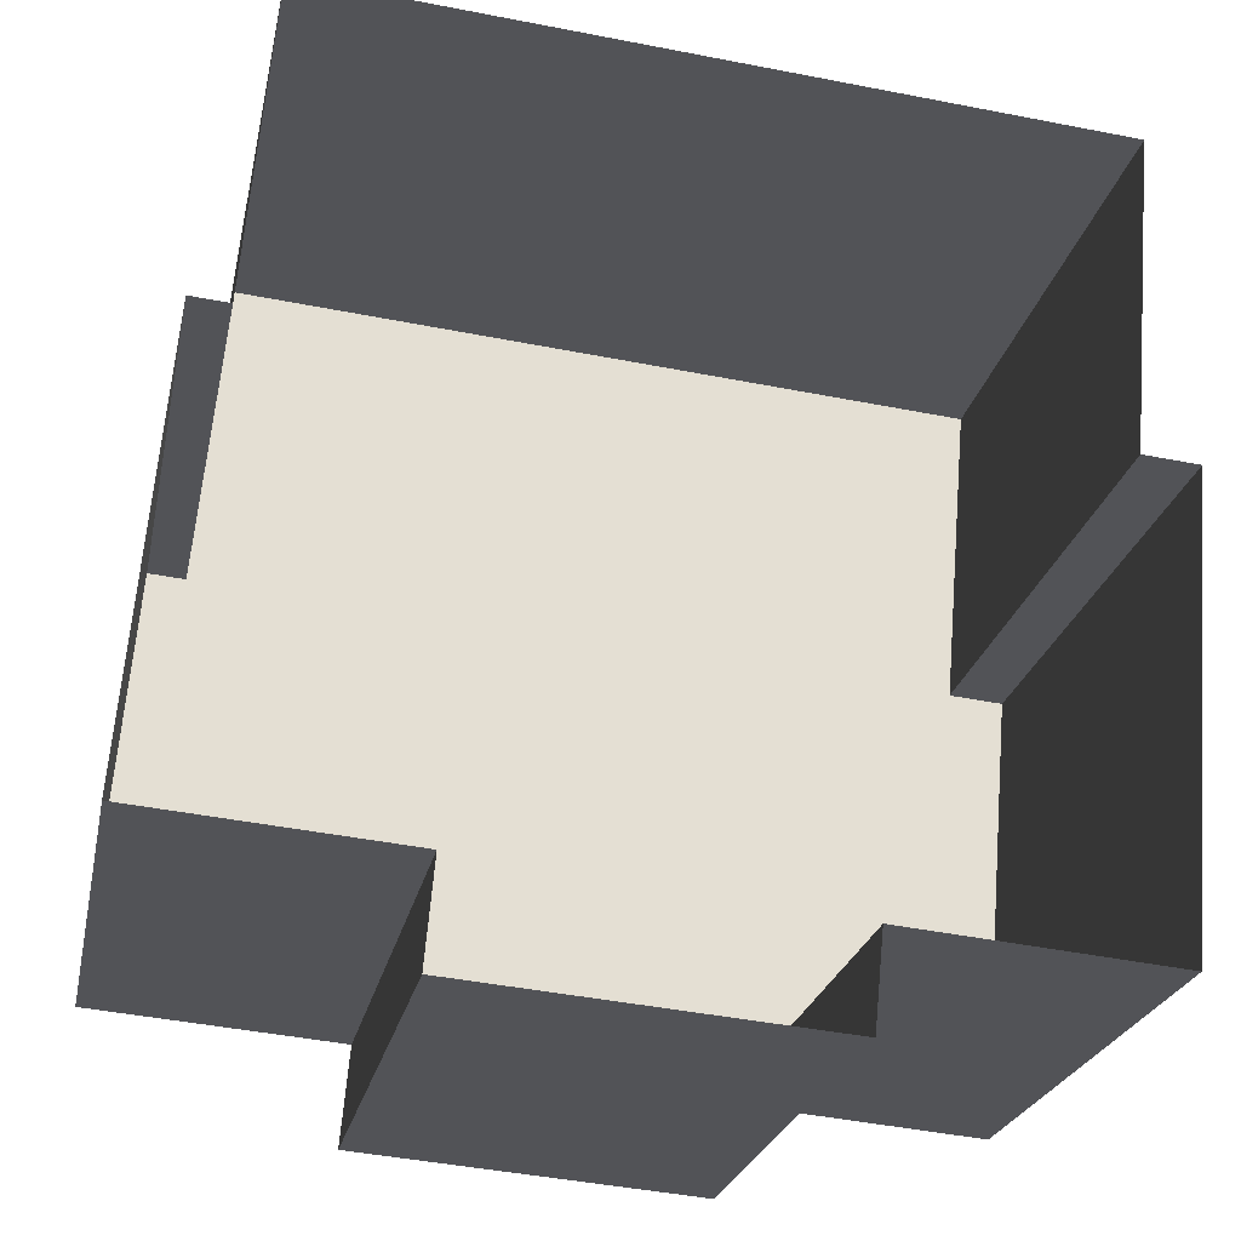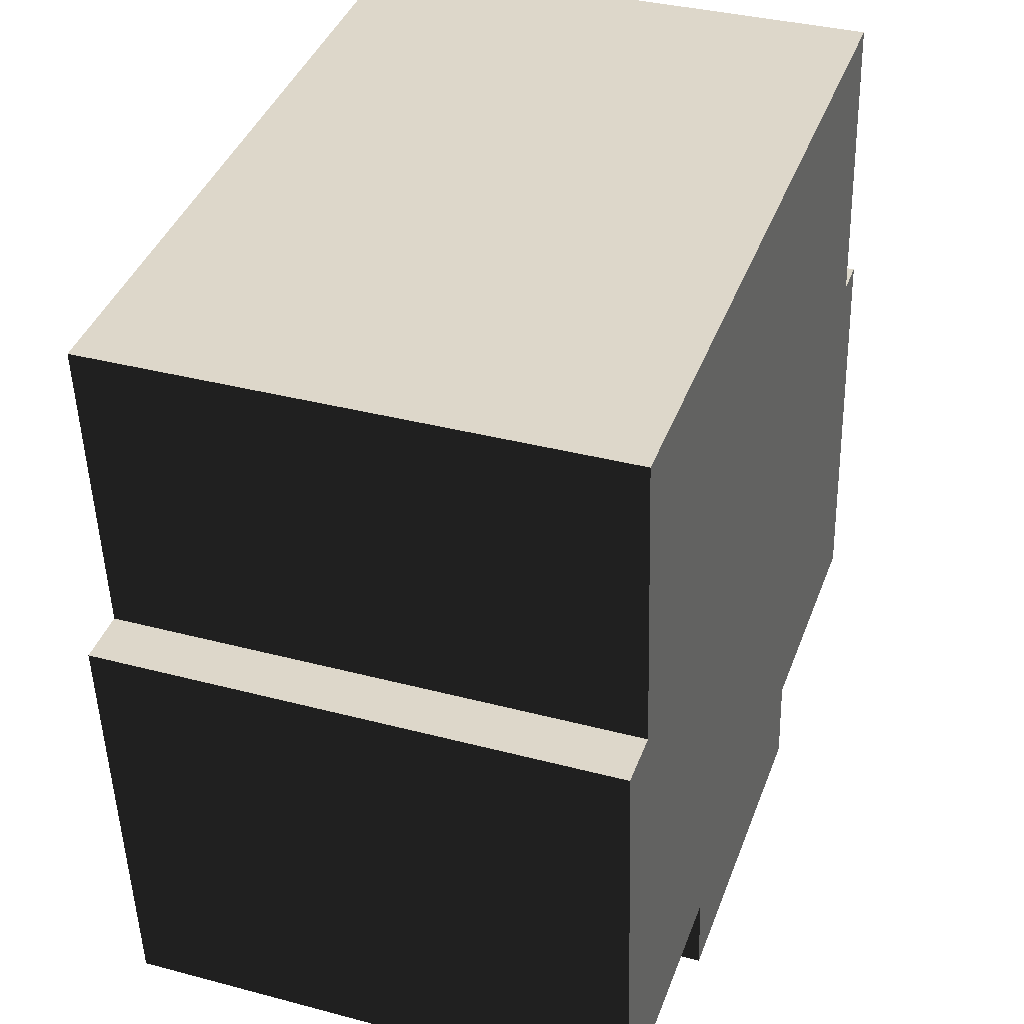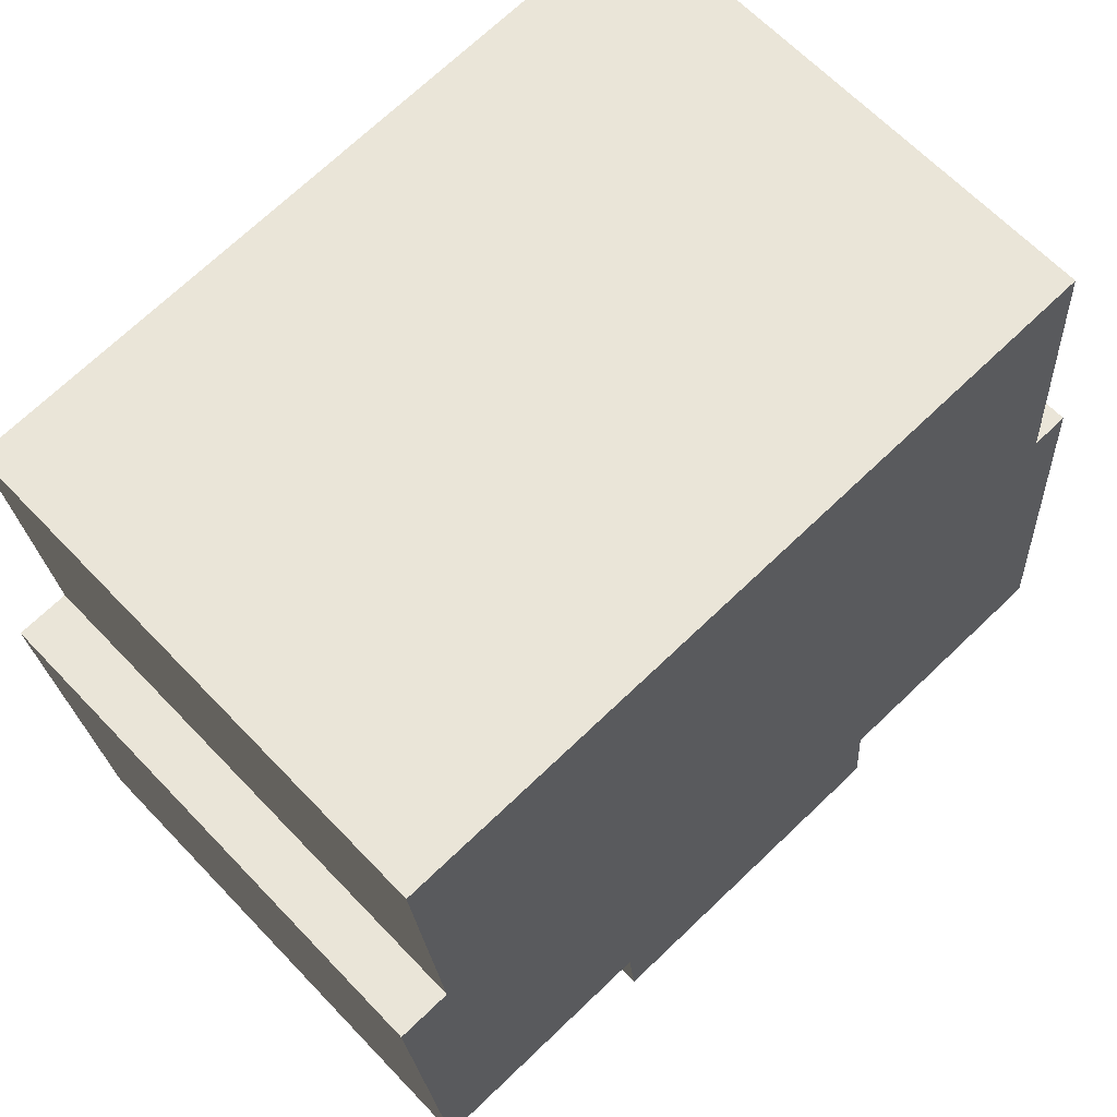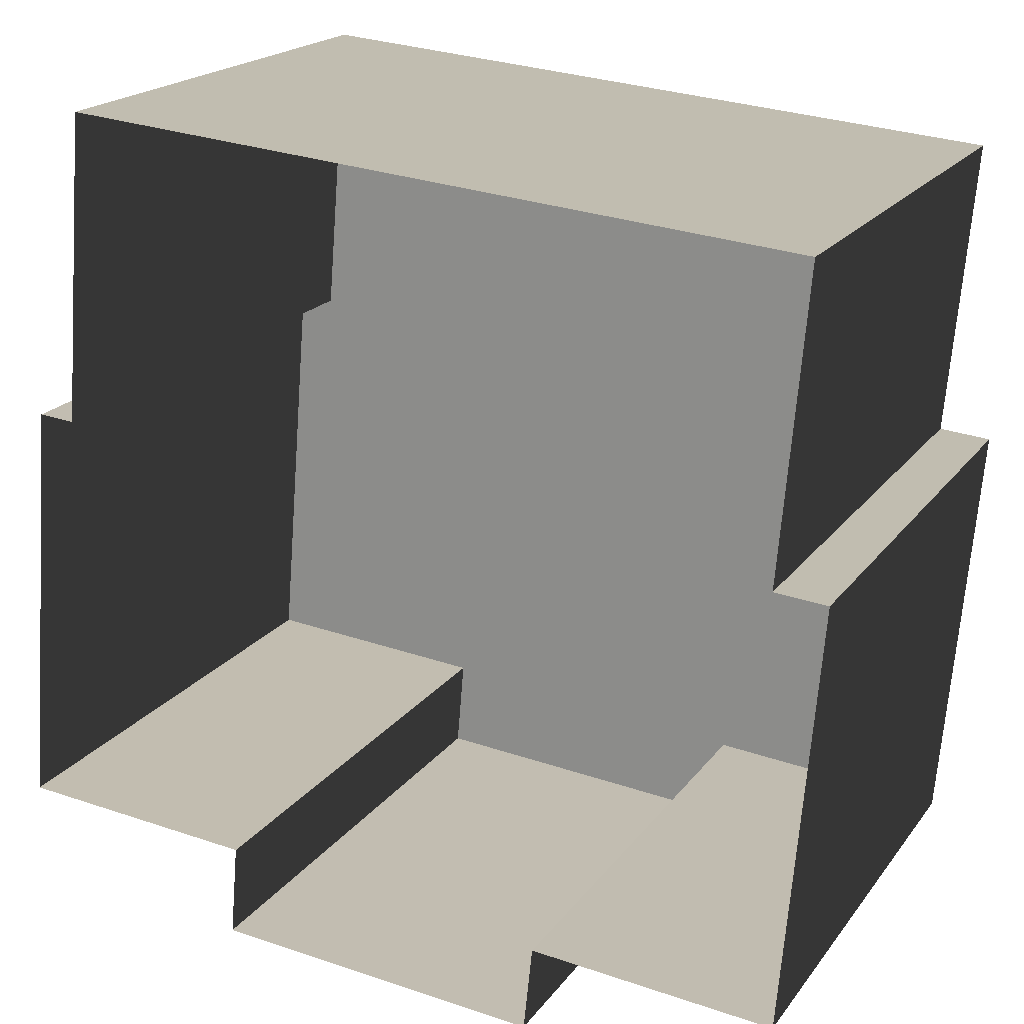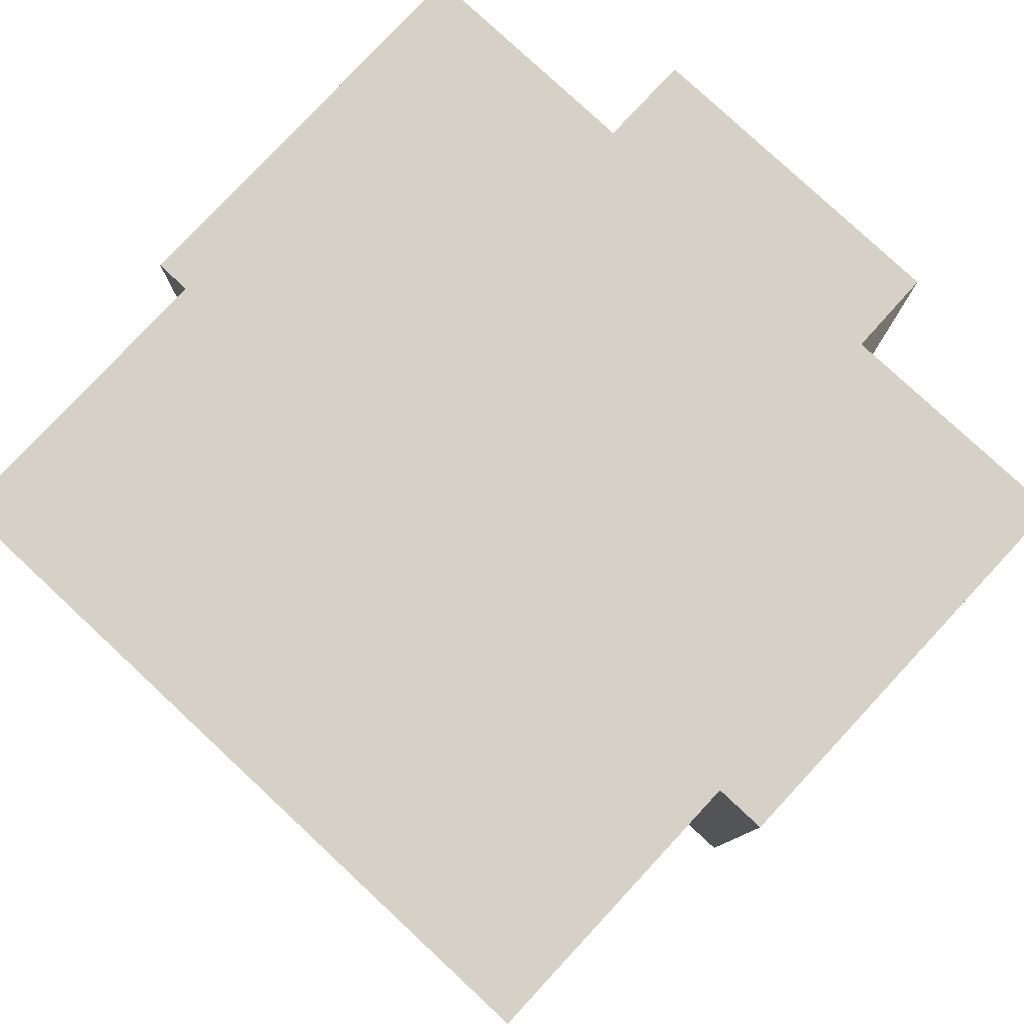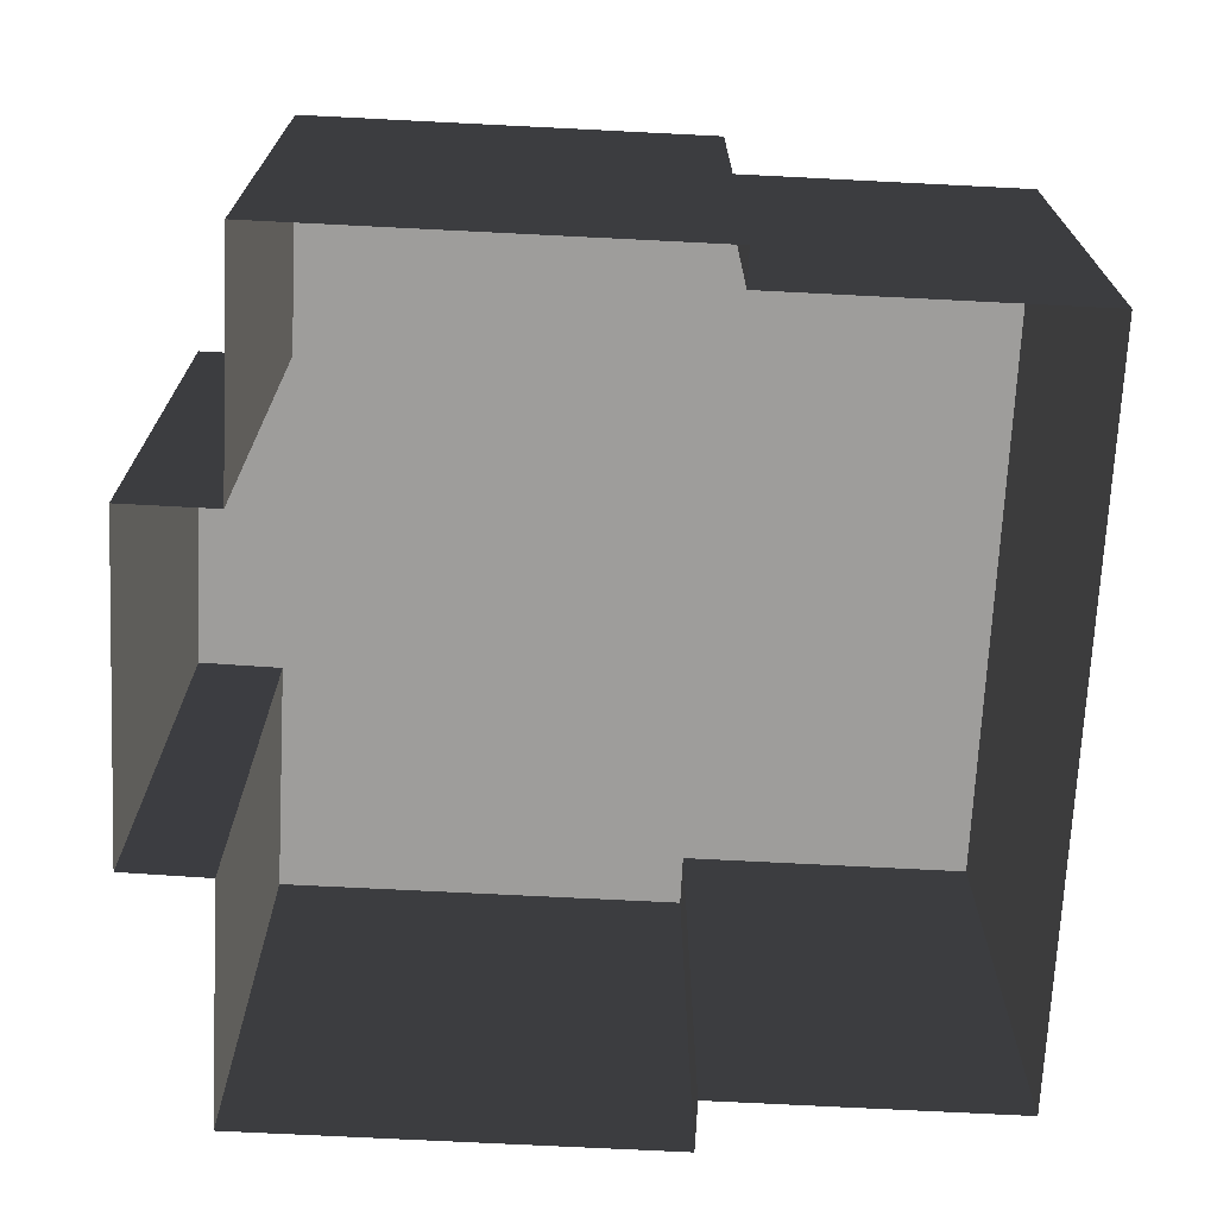
<metadata>
{"format":"obj","ext":"obj","renderer":"f3d","projection":"perspective","resolution":1024,"background":"white","views":[{"elev":-24.0,"azim":-11.5,"up":"+Z"},{"elev":35.1,"azim":109.5,"up":"+Z"},{"elev":64.0,"azim":136.6,"up":"+Z"},{"elev":19.7,"azim":25.5,"up":"+Z"},{"elev":79.5,"azim":47.8,"up":"+Y"},{"elev":-70.7,"azim":-88.1,"up":"+Y"}]}
</metadata>
<code>
v  -4.83 0 1.66
v  -4.48 0 5.84
v  -4.83 7 1.66
v  -4.48 7 5.84
v  -5.32 0 1.7
v  -5.32 7 1.7
v  -5.79 0 -3.93
v  -5.79 7 -3.93
v  -2.54 0 -4.2
v  -2.54 7 -4.2
v  -2.65 0 -5.47
v  -2.65 7 -5.47
v  1.84 0 -5.84
v  1.84 7 -5.84
v  1.96 0 -4.66
v  1.96 7 -4.66
v  5.3 0 -4.95
v  5.3 7 -4.95
v  5.79 0 0.85
v  5.79 7 0.85
v  5.08 0 0.91
v  5.08 7 0.91
v  5.43 0 5
v  5.43 7 5
g BuildingMaster_1992193759214461461000000000_0
f 1 2 3
f 2 4 3
f 5 1 6
f 1 3 6
f 7 5 8
f 5 6 8
f 9 7 10
f 7 8 10
f 11 9 12
f 9 10 12
f 13 11 14
f 11 12 14
f 15 13 16
f 13 14 16
f 17 15 18
f 15 16 18
f 19 17 20
f 17 18 20
f 21 19 22
f 19 20 22
f 23 21 24
f 21 22 24
f 2 23 4
f 23 24 4
g BuildingMaster_1992193759214461461000000000_1
f 10 16 14
f 22 18 16
f 18 22 20
f 22 4 24
f 10 22 16
f 14 12 10
f 3 10 8
f 3 4 22
f 8 6 3
f 10 3 22

</code>
